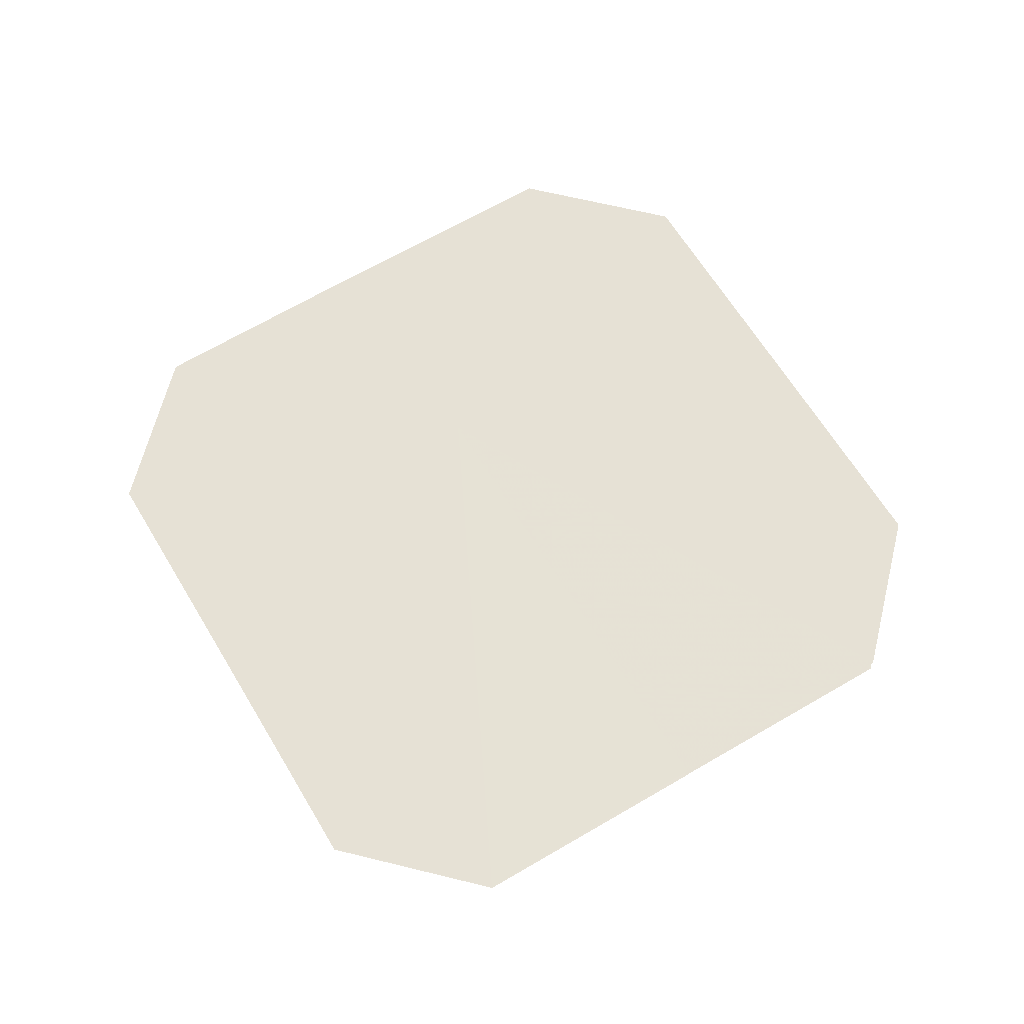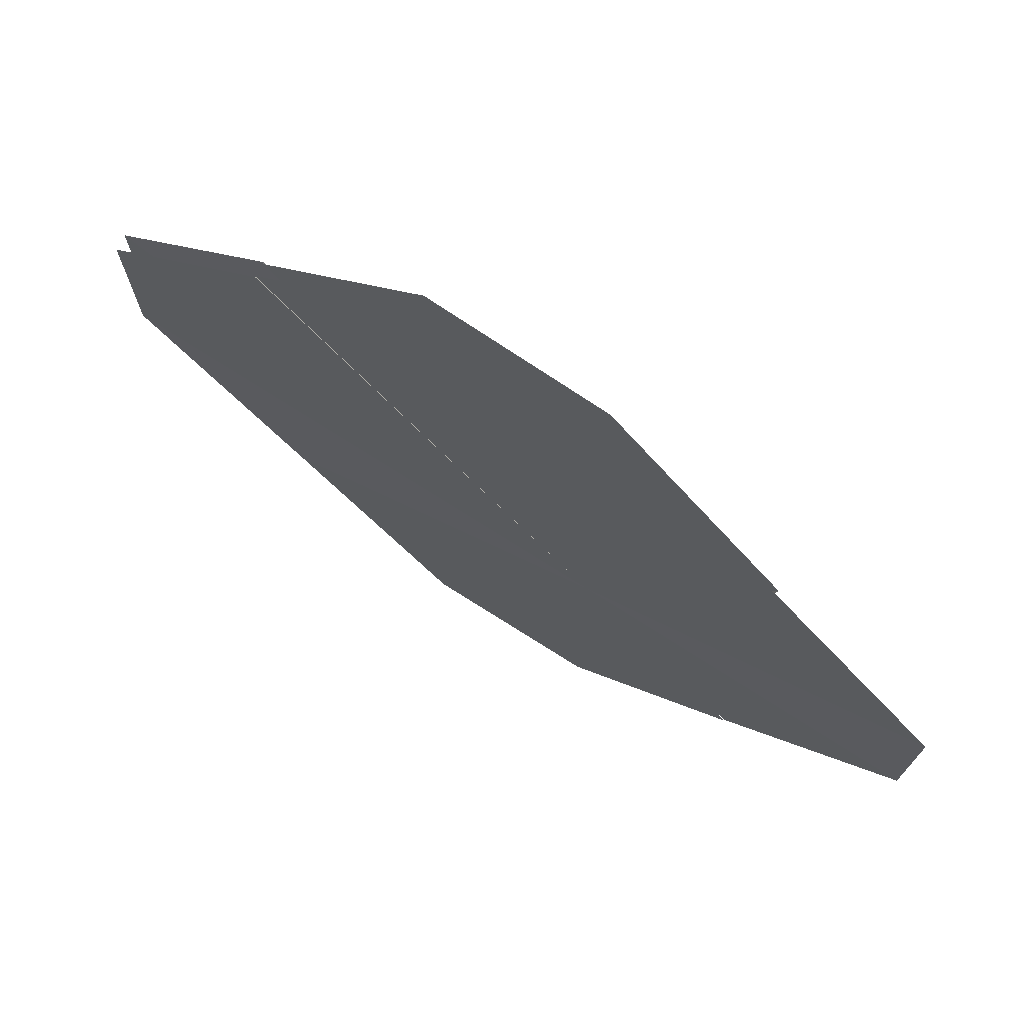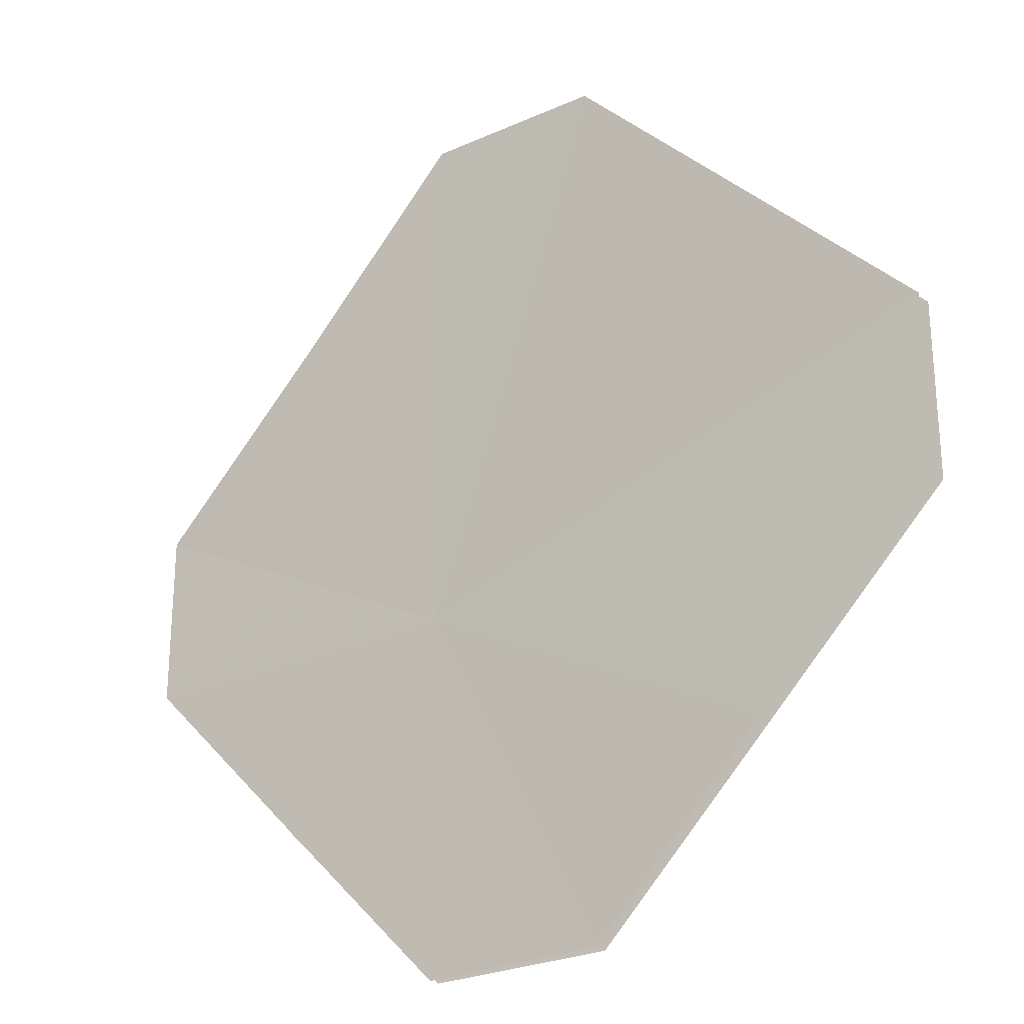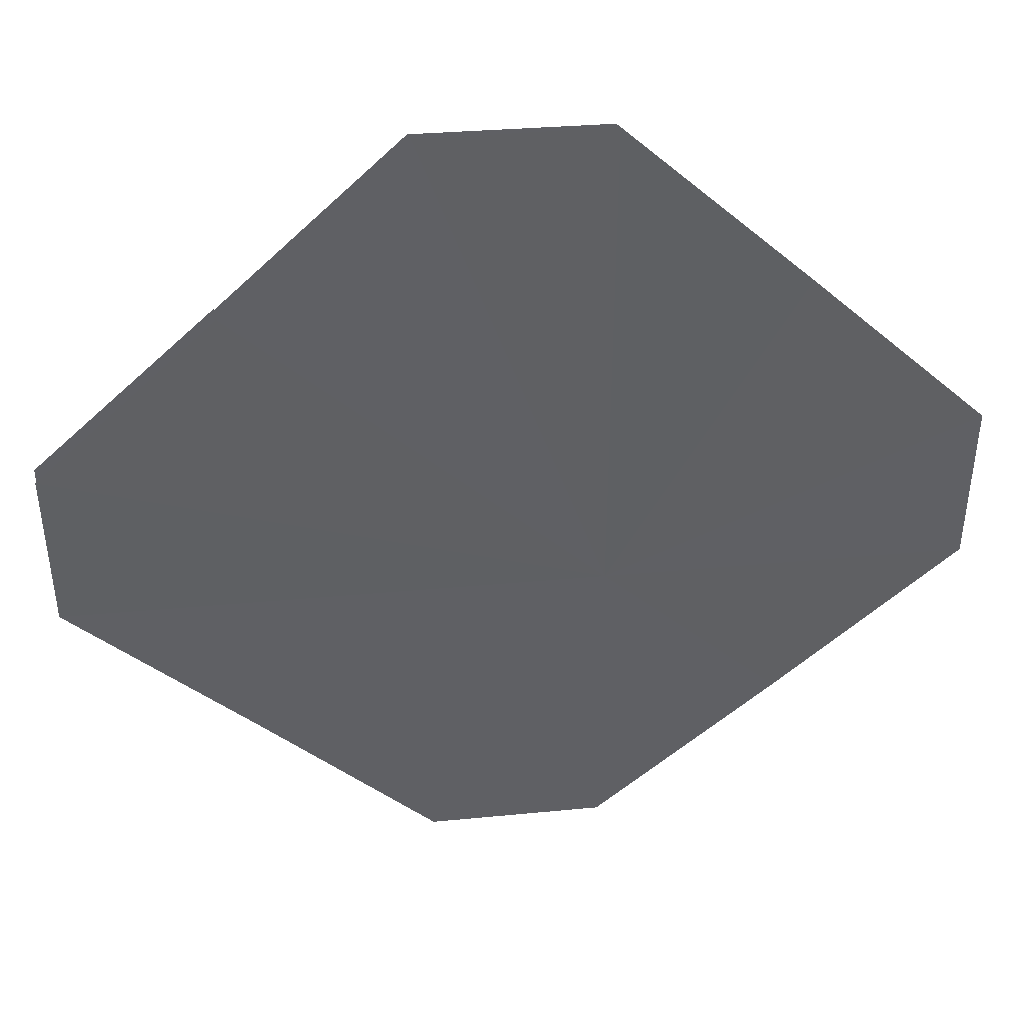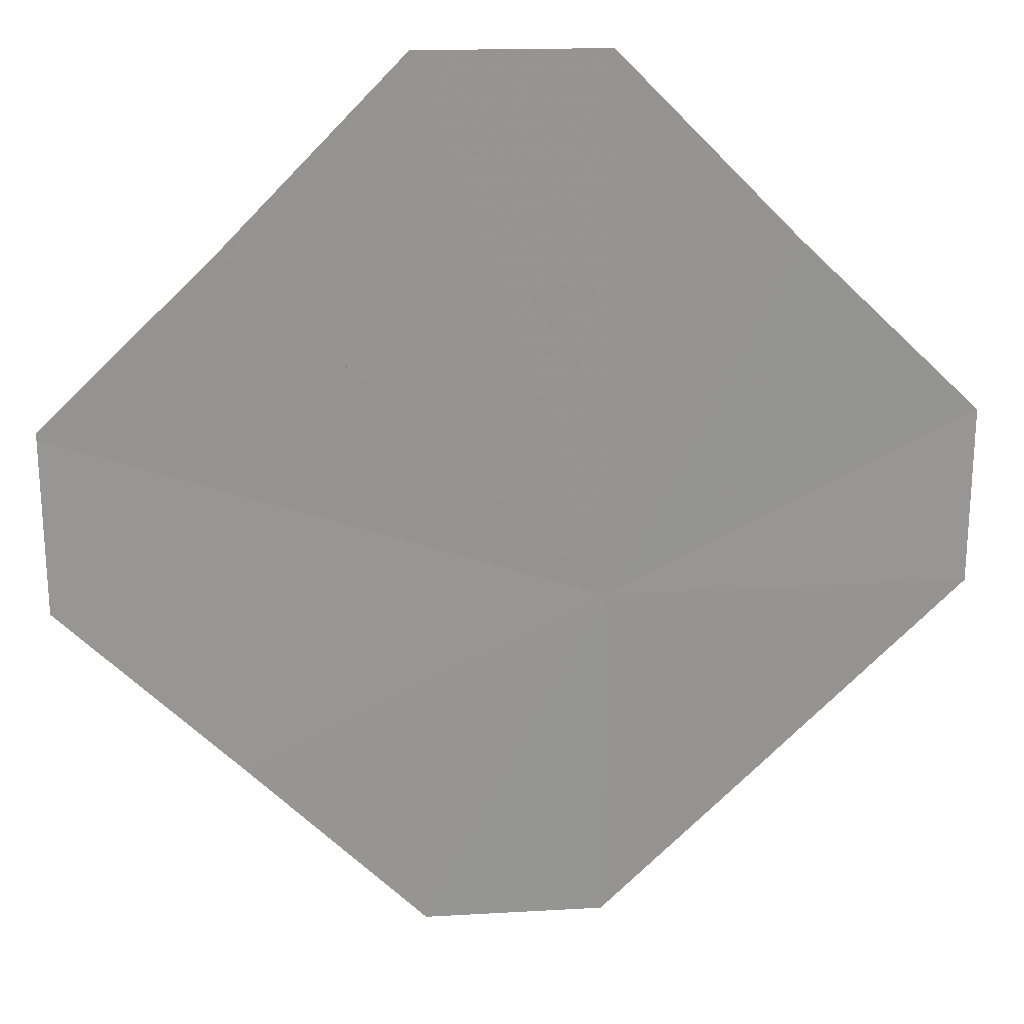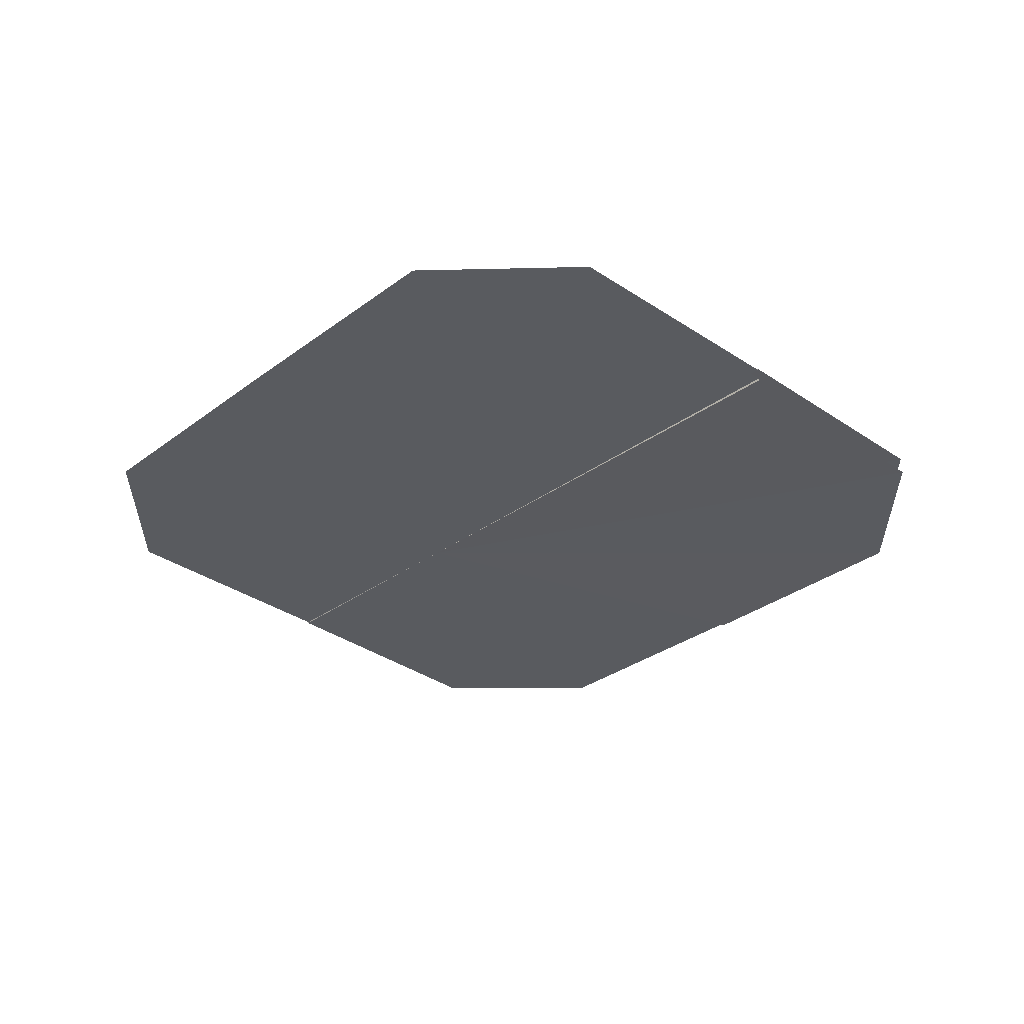
<metadata>
{"format":"obj","ext":"obj","renderer":"f3d","projection":"perspective","resolution":1024,"background":"white","views":[{"elev":64.0,"azim":-166.0,"up":"+Z"},{"elev":74.1,"azim":32.9,"up":"+Y"},{"elev":-25.7,"azim":-144.6,"up":"+Y"},{"elev":43.9,"azim":-5.8,"up":"+Y"},{"elev":23.3,"azim":-4.7,"up":"+Y"},{"elev":-32.4,"azim":-178.8,"up":"+Z"}]}
</metadata>
<code>
o 29876
v 2221 1893 6.926
v 2221 1893 6.926
v 2221 1893 6.927
v 2221 1893 6.926
v 2221 1893 6.927
v 2221 1893 6.926
v 2221 1893 6.927
v 2221 1893 6.926
v 2221 1893 6.926
v 2221 1893 6.927
v 2221 1893 6.927
v 2221 1893 6.927
v 2221 1893 6.927
v 2221 1893 6.926
v 2221 1893 6.926
v 2221 1893 6.927
v 2221 1893 6.927
v 2221 1893 6.927
v 2221 1893 6.927
v 2221 1893 6.927
v 2221 1893 6.927
v 2221 1893 6.927
v 2221 1893 6.927
v 2221 1893 6.927
v 2221 1893 6.927
v 2221 1893 6.927
v 2221 1893 6.927
v 2221 1893 6.927
v 2221 1893 6.927
v 2221 1893 6.927
v 2221 1893 6.927
v 2221 1893 6.927
v 2221 1893 6.927
v 2221 1893 6.927
v 2221 1893 6.927
v 2221 1893 6.927
v 2221 1893 6.926
v 2221 1893 6.926
v 2221 1893 6.927
v 2221 1893 6.926
v 2221 1893 6.926
v 2221 1893 6.927
v 2221 1893 6.927
v 2221 1893 6.927
v 2221 1893 6.927
v 2221 1893 6.927
v 2221 1893 6.927
v 2221 1893 6.927
f 1 2 3
f 2 4 5
f 6 1 7
f 8 9 7
f 9 10 3
f 10 11 5
f 12 13 7
f 13 14 3
f 14 15 5
f 16 17 5
f 18 16 3
f 19 18 7
f 20 18 21
f 18 22 21
f 22 23 21
f 24 25 21
f 26 24 21
f 27 26 28
f 29 30 21
f 30 31 21
f 31 32 21
f 32 33 21
f 33 34 21
f 34 35 36
f 37 38 39
f 40 41 39
f 42 43 39
f 44 45 39
f 46 47 48

</code>
